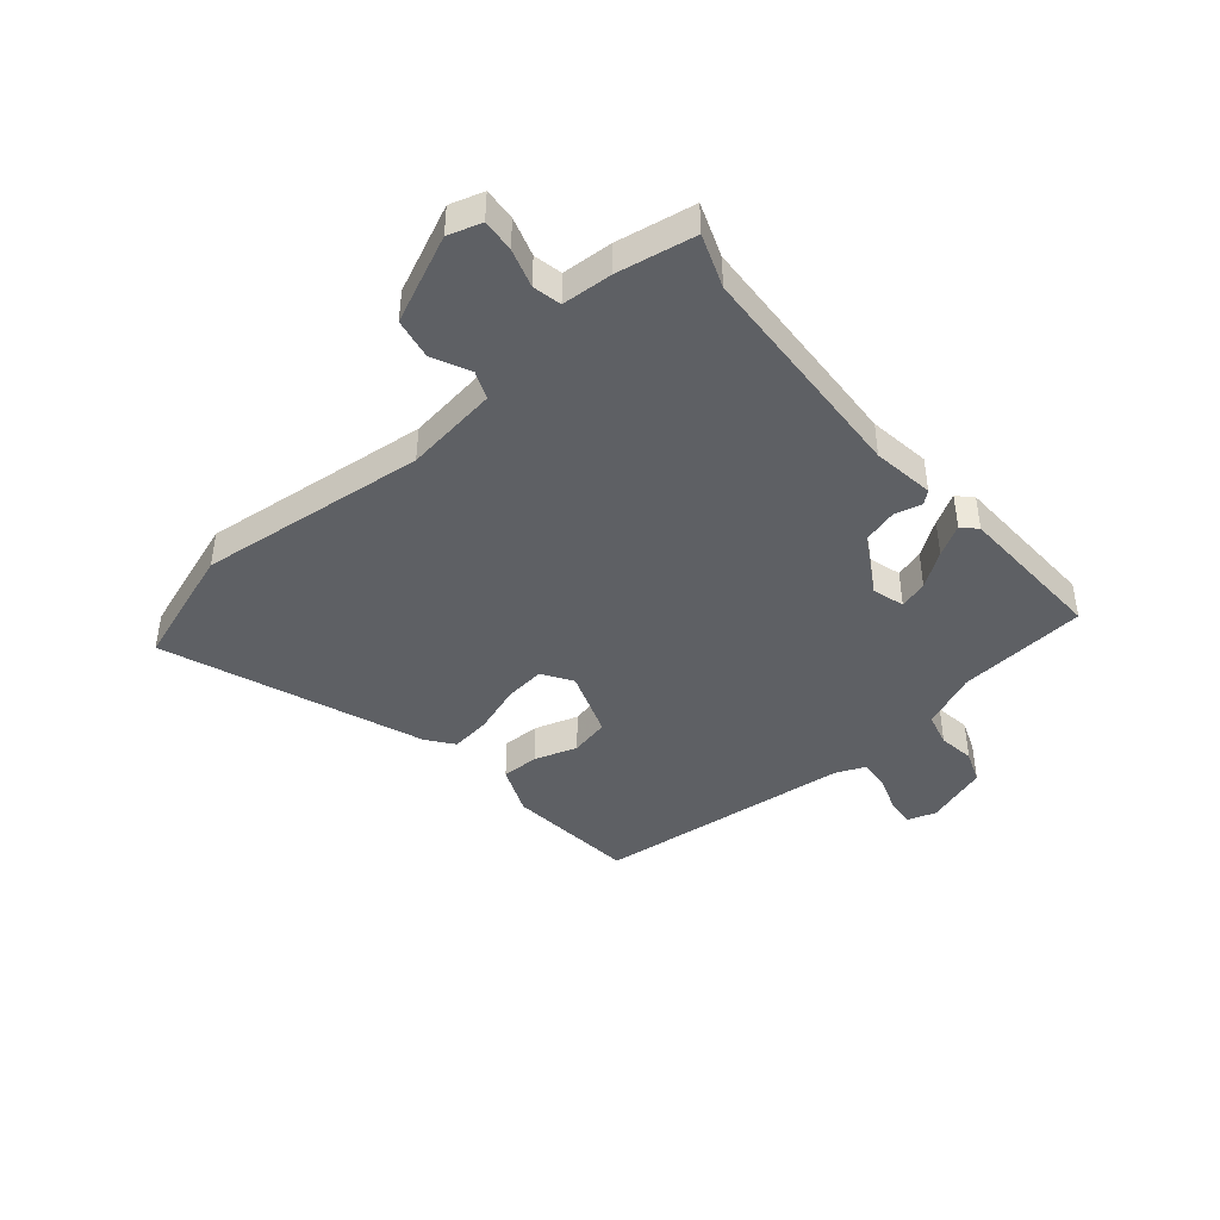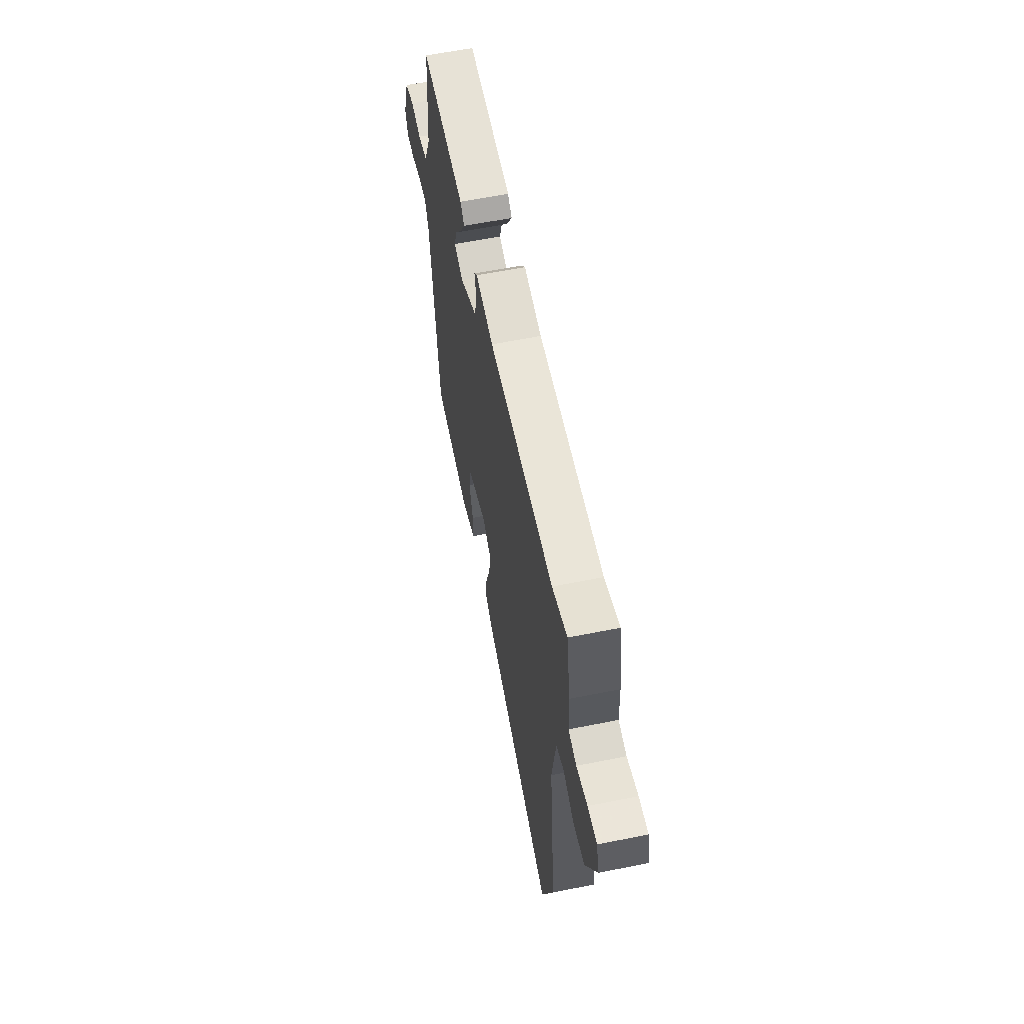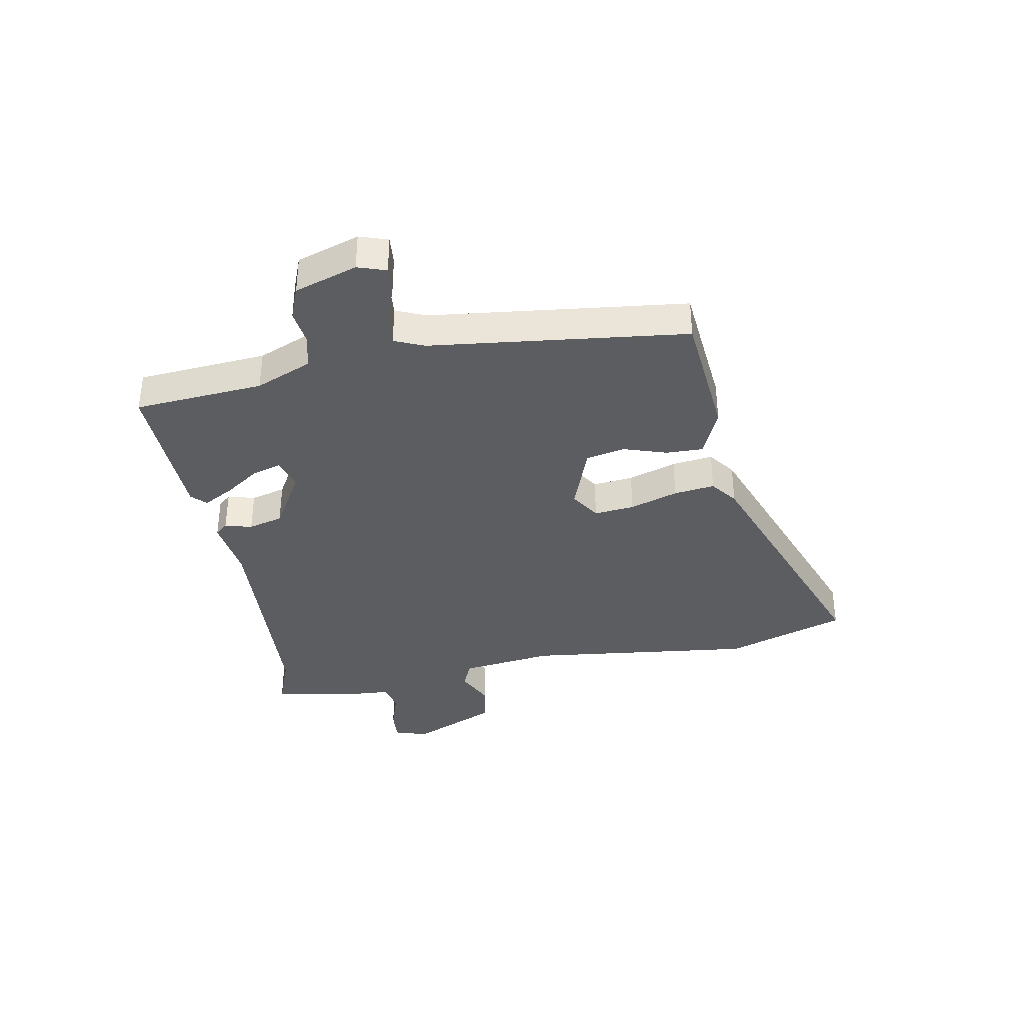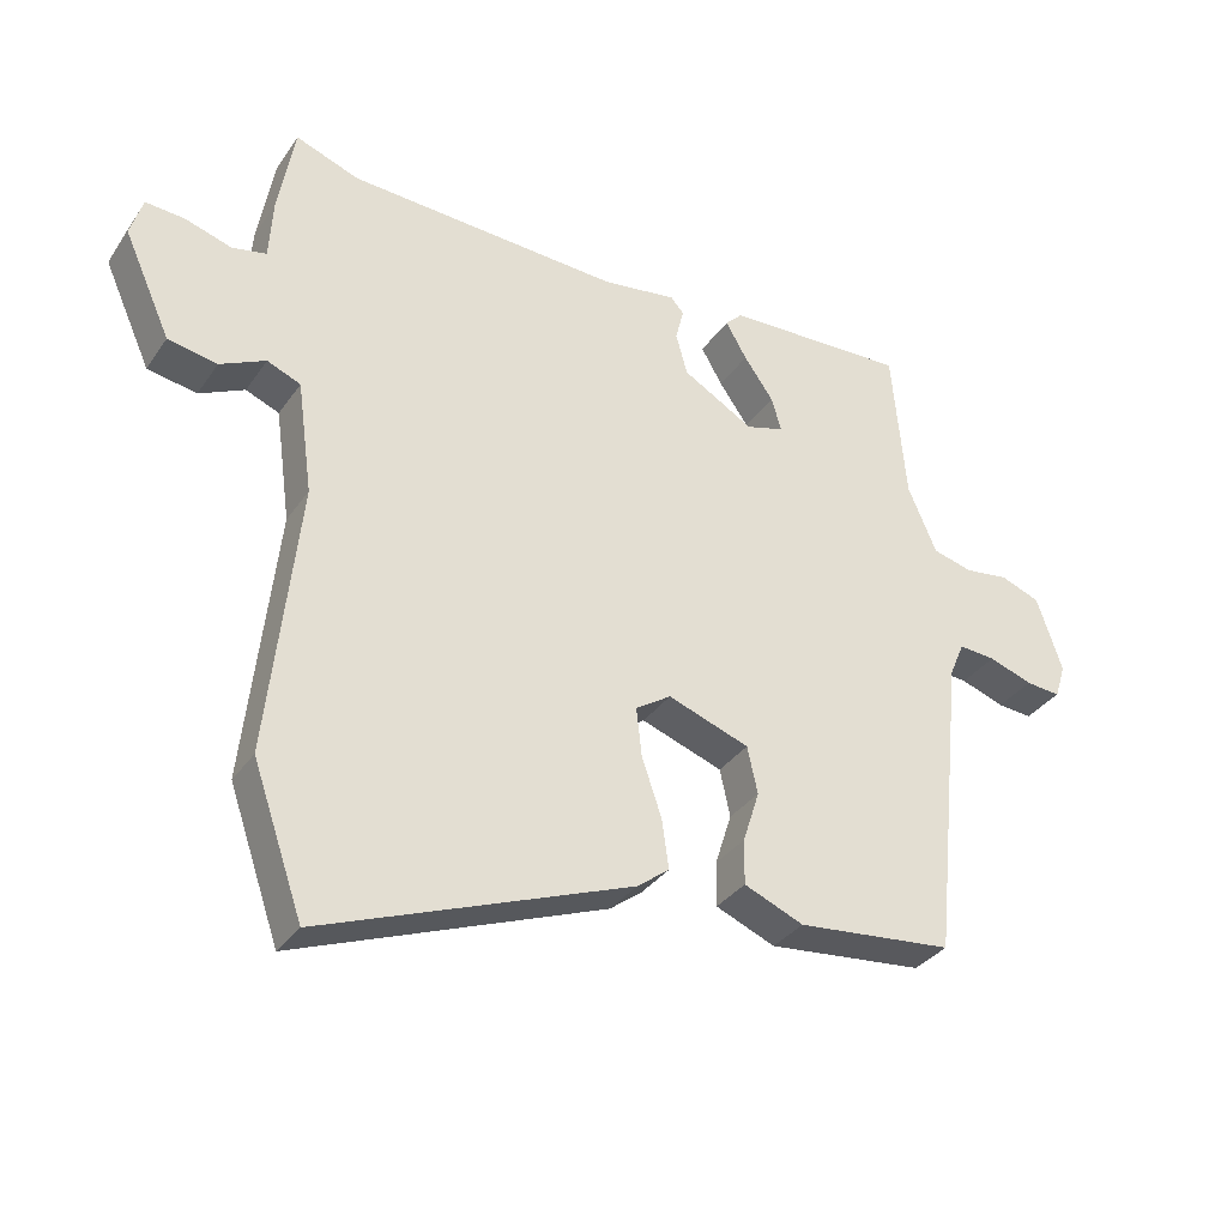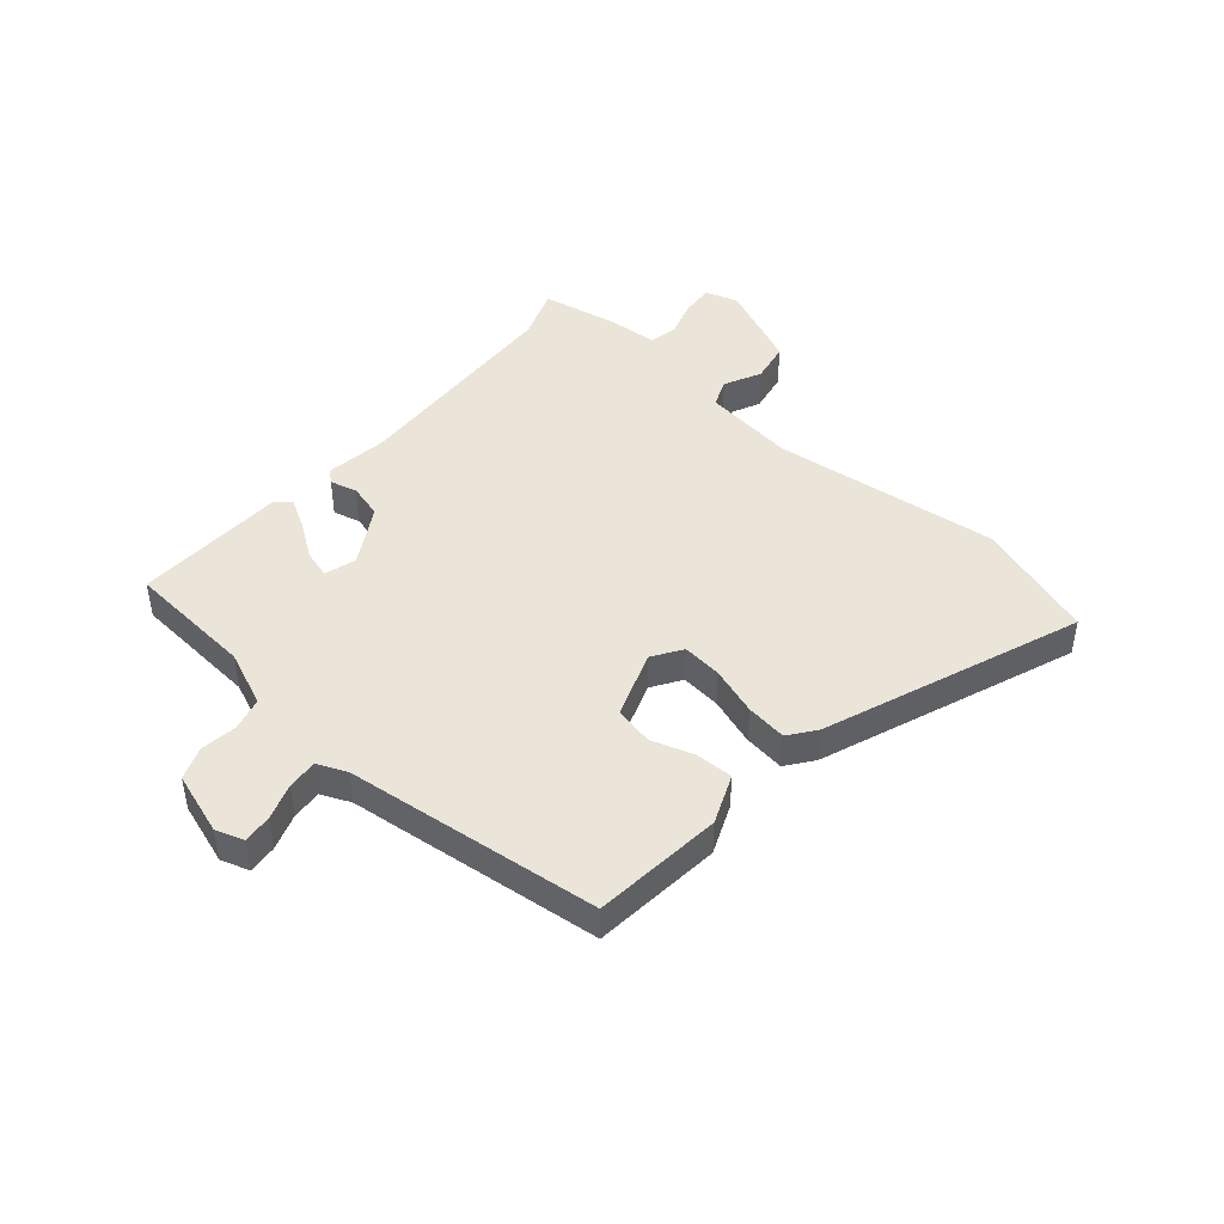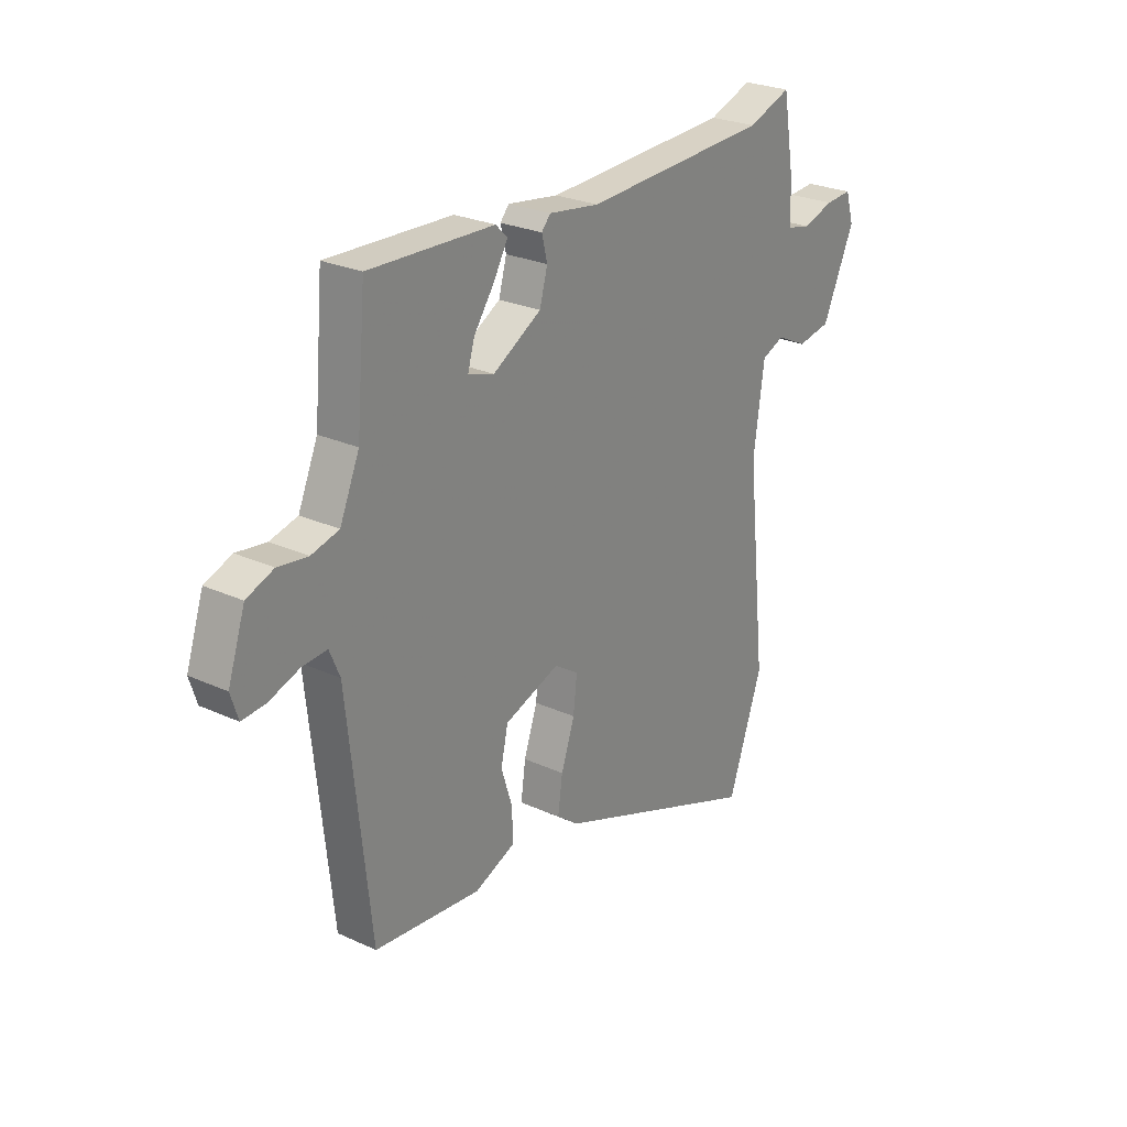
<metadata>
{"format":"obj","ext":"obj","renderer":"f3d","projection":"perspective","resolution":1024,"background":"white","views":[{"elev":-43.0,"azim":-50.0,"up":"+Y"},{"elev":60.8,"azim":-101.6,"up":"+Z"},{"elev":-36.7,"azim":99.9,"up":"+Y"},{"elev":-33.8,"azim":-29.6,"up":"+Z"},{"elev":44.8,"azim":130.4,"up":"+Y"},{"elev":25.9,"azim":126.1,"up":"+Z"}]}
</metadata>
<code>
v 0.472 0.07 0.497
v 0.492 0.07 0.269
v 0.534 0.07 0.171
v 0.593 0.07 0.156
v 0.657 0.07 0.165
v 0.715 0.07 0.143
v 0.752 0.07 0.033
v 0.736 0.07 -0.017
v 0.685 0.07 -0.013
v 0.621 0.07 0.009
v 0.567 0.07 0.013
v 0.545 0.07 -0.039
v 0.497 0.07 -0.491
v 0.268 0.07 -0.515
v 0.181 0.07 -0.479
v 0.182 0.07 -0.413
v 0.206 0.07 -0.337
v 0.191 0.07 -0.268
v 0.072 0.07 -0.226
v 0.02 0.07 -0.26
v 0.028 0.07 -0.331
v 0.057 0.07 -0.416
v 0.067 0.07 -0.488
v 0.02 0.07 -0.524
v -0.431 0.07 -0.697
v -0.505 0.07 -0.485
v -0.462 0.07 -0.082
v -0.485 0.07 0.083
v -0.534 0.07 0.103
v -0.6 0.07 0.071
v -0.672 0.07 0.084
v -0.741 0.07 0.236
v -0.723 0.07 0.295
v -0.666 0.07 0.291
v -0.598 0.07 0.27
v -0.548 0.07 0.281
v -0.543 0.07 0.37
v -0.519 0.07 0.507
v -0.426 0.07 0.473
v -0.025 0.07 0.454
v 0.084 0.07 0.47
v 0.103 0.07 0.448
v 0.091 0.07 0.4
v 0.108 0.07 0.339
v 0.212 0.07 0.279
v 0.268 0.07 0.296
v 0.253 0.07 0.346
v 0.21 0.07 0.407
v 0.179 0.07 0.461
v 0.204 0.07 0.486
v 0.472 0 0.497
v 0.492 0 0.269
v 0.534 0 0.171
v 0.593 0 0.156
v 0.657 0 0.165
v 0.715 0 0.143
v 0.752 0 0.033
v 0.736 0 -0.017
v 0.685 0 -0.013
v 0.621 0 0.009
v 0.567 0 0.013
v 0.545 0 -0.039
v 0.497 0 -0.491
v 0.268 0 -0.515
v 0.181 0 -0.479
v 0.182 0 -0.413
v 0.206 0 -0.337
v 0.191 0 -0.268
v 0.072 0 -0.226
v 0.02 0 -0.26
v 0.028 0 -0.331
v 0.057 0 -0.416
v 0.067 0 -0.488
v 0.02 0 -0.524
v -0.431 0 -0.697
v -0.505 0 -0.485
v -0.462 0 -0.082
v -0.485 0 0.083
v -0.534 0 0.103
v -0.6 0 0.071
v -0.672 0 0.084
v -0.741 0 0.236
v -0.723 0 0.295
v -0.666 0 0.291
v -0.598 0 0.27
v -0.548 0 0.281
v -0.543 0 0.37
v -0.519 0 0.507
v -0.426 0 0.473
v -0.025 0 0.454
v 0.084 0 0.47
v 0.103 0 0.448
v 0.091 0 0.4
v 0.108 0 0.339
v 0.212 0 0.279
v 0.268 0 0.296
v 0.253 0 0.346
v 0.21 0 0.407
v 0.179 0 0.461
v 0.204 0 0.486
f 50 1 2
f 49 50 2
f 48 49 2
f 47 48 2
f 46 47 2 3
f 45 46 3
f 40 41 42 43
f 39 40 43 44
f 36 37 38 39
f 36 39 44 45
f 33 34 35
f 32 33 35
f 31 32 35
f 30 31 35
f 29 30 35
f 36 45 3
f 35 36 3
f 29 35 3
f 28 29 3
f 25 26 27
f 24 25 27
f 23 24 27
f 22 23 27
f 21 22 27
f 20 21 27 28
f 15 16 17
f 14 15 17
f 13 14 17
f 12 13 17
f 11 12 17 18
f 8 9 10
f 7 8 10
f 6 7 10
f 5 6 10
f 4 5 10
f 4 10 11
f 28 3 4
f 20 28 4
f 19 20 4
f 4 11 18 19
f 52 51 100
f 52 100 99
f 52 99 98
f 52 98 97
f 53 52 97 96
f 53 96 95
f 93 92 91 90
f 94 93 90 89
f 89 88 87 86
f 95 94 89 86
f 85 84 83
f 85 83 82
f 85 82 81
f 85 81 80
f 85 80 79
f 53 95 86
f 53 86 85
f 53 85 79
f 53 79 78
f 77 76 75
f 77 75 74
f 77 74 73
f 77 73 72
f 77 72 71
f 78 77 71 70
f 67 66 65
f 67 65 64
f 67 64 63
f 67 63 62
f 68 67 62 61
f 60 59 58
f 60 58 57
f 60 57 56
f 60 56 55
f 60 55 54
f 61 60 54
f 54 53 78
f 54 78 70
f 54 70 69
f 69 68 61 54
f 1 51 52 2
f 2 52 53 3
f 3 53 54 4
f 4 54 55 5
f 5 55 56 6
f 6 56 57 7
f 7 57 58 8
f 8 58 59 9
f 9 59 60 10
f 10 60 61 11
f 11 61 62 12
f 12 62 63 13
f 13 63 64 14
f 14 64 65 15
f 15 65 66 16
f 16 66 67 17
f 17 67 68 18
f 18 68 69 19
f 19 69 70 20
f 20 70 71 21
f 21 71 72 22
f 22 72 73 23
f 23 73 74 24
f 24 74 75 25
f 25 75 76 26
f 26 76 77 27
f 27 77 78 28
f 28 78 79 29
f 29 79 80 30
f 30 80 81 31
f 31 81 82 32
f 32 82 83 33
f 33 83 84 34
f 34 84 85 35
f 35 85 86 36
f 36 86 87 37
f 37 87 88 38
f 38 88 89 39
f 39 89 90 40
f 40 90 91 41
f 41 91 92 42
f 42 92 93 43
f 43 93 94 44
f 44 94 95 45
f 45 95 96 46
f 46 96 97 47
f 47 97 98 48
f 48 98 99 49
f 49 99 100 50
f 50 100 51 1

</code>
